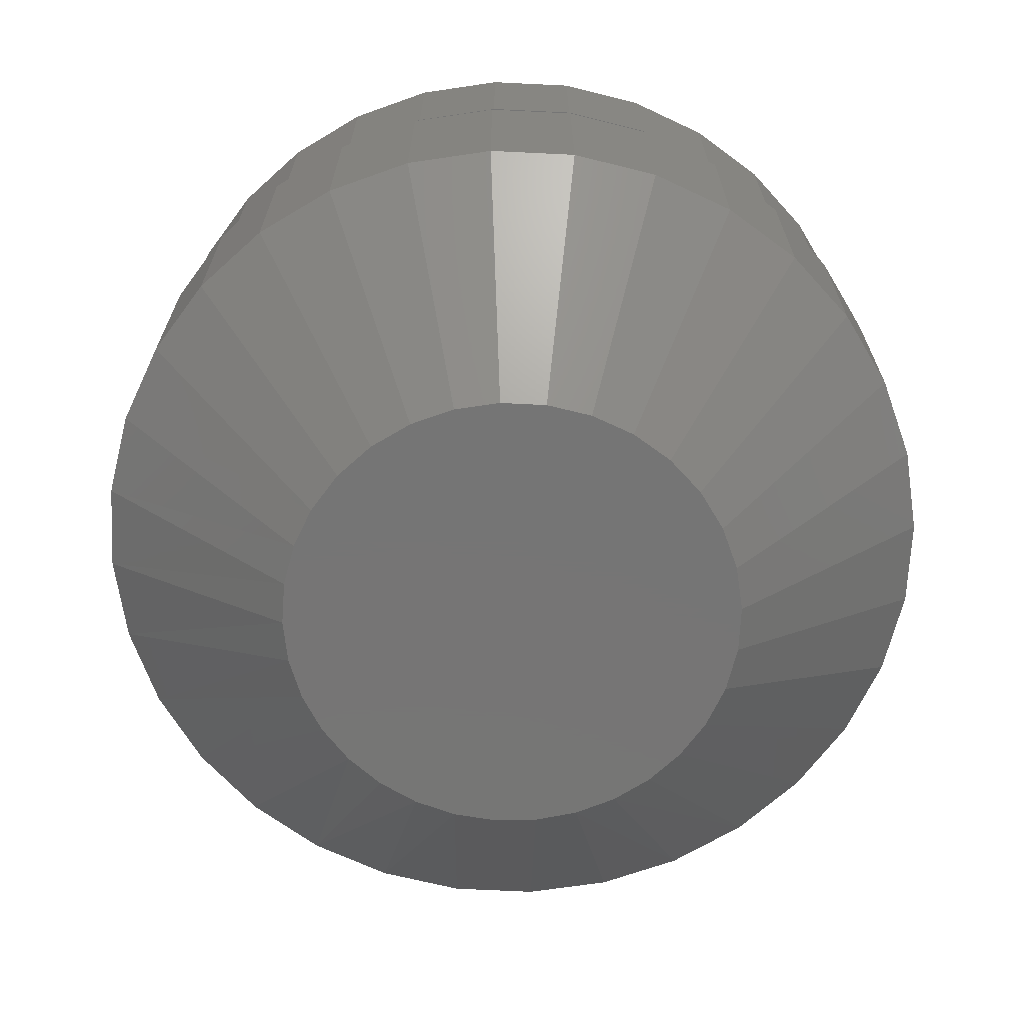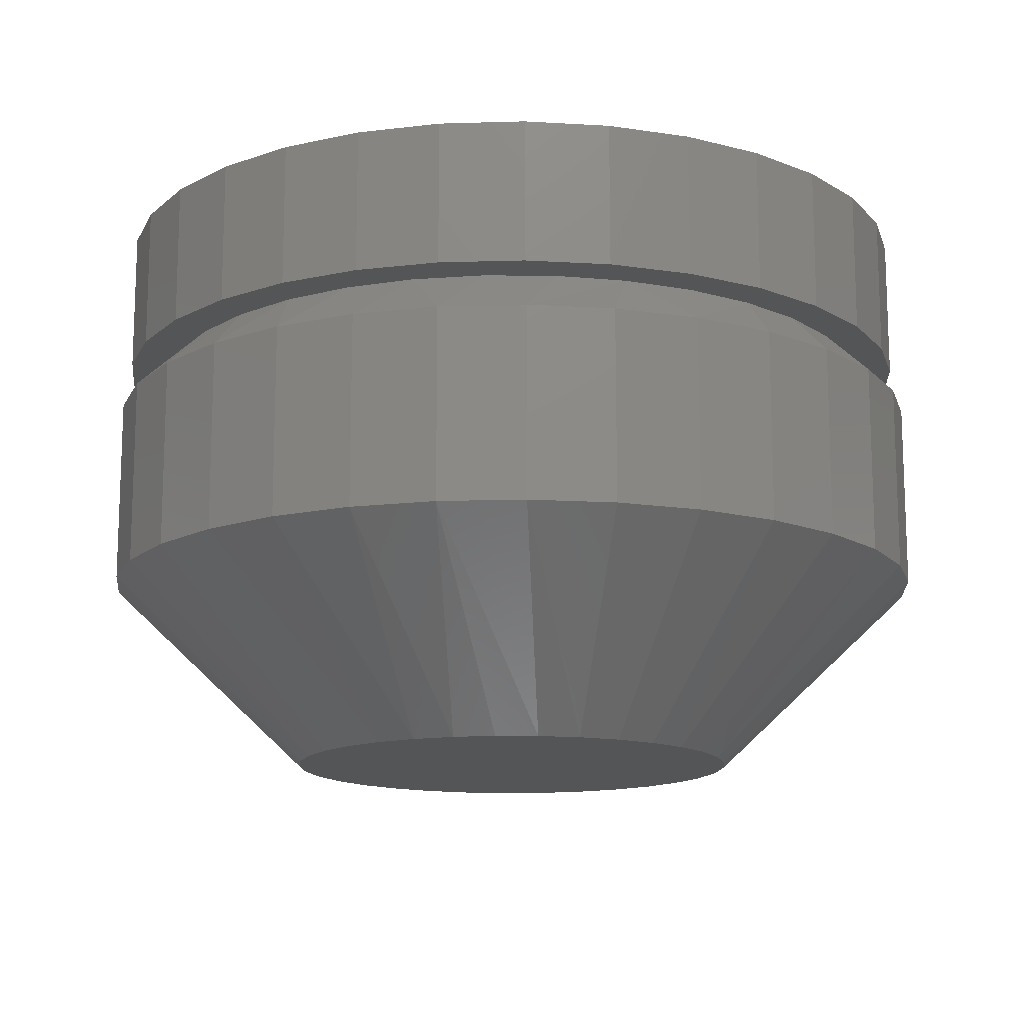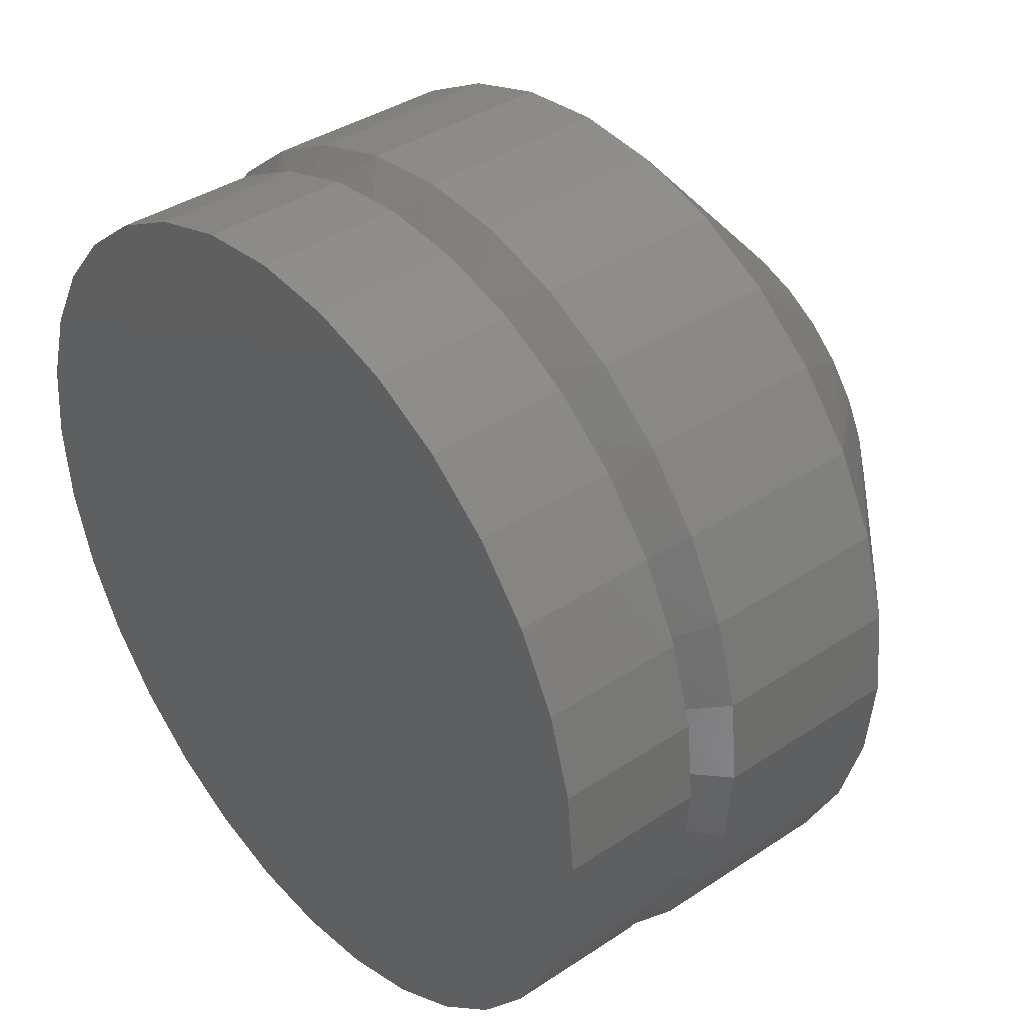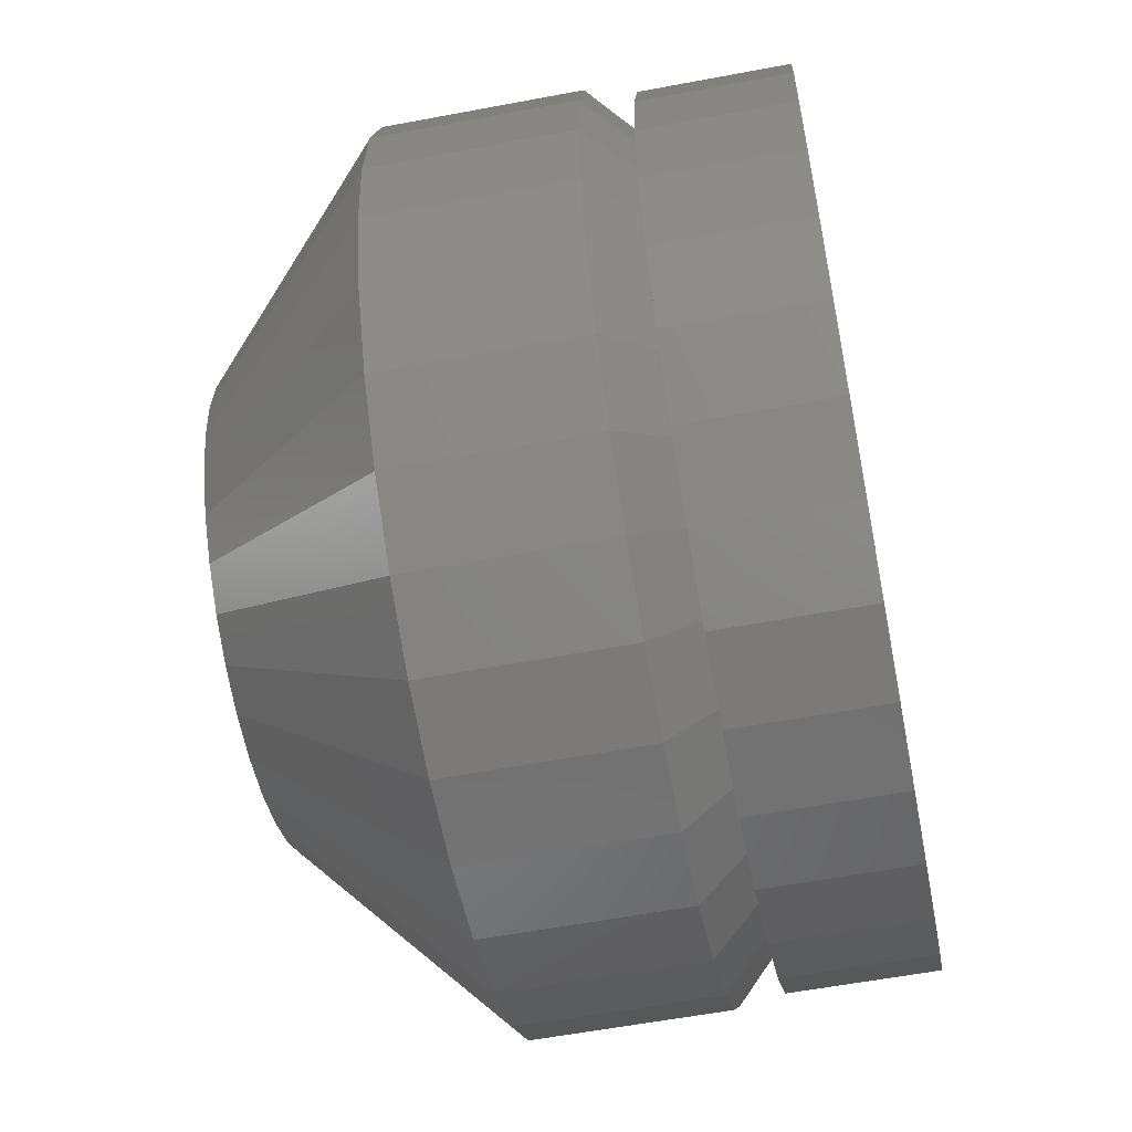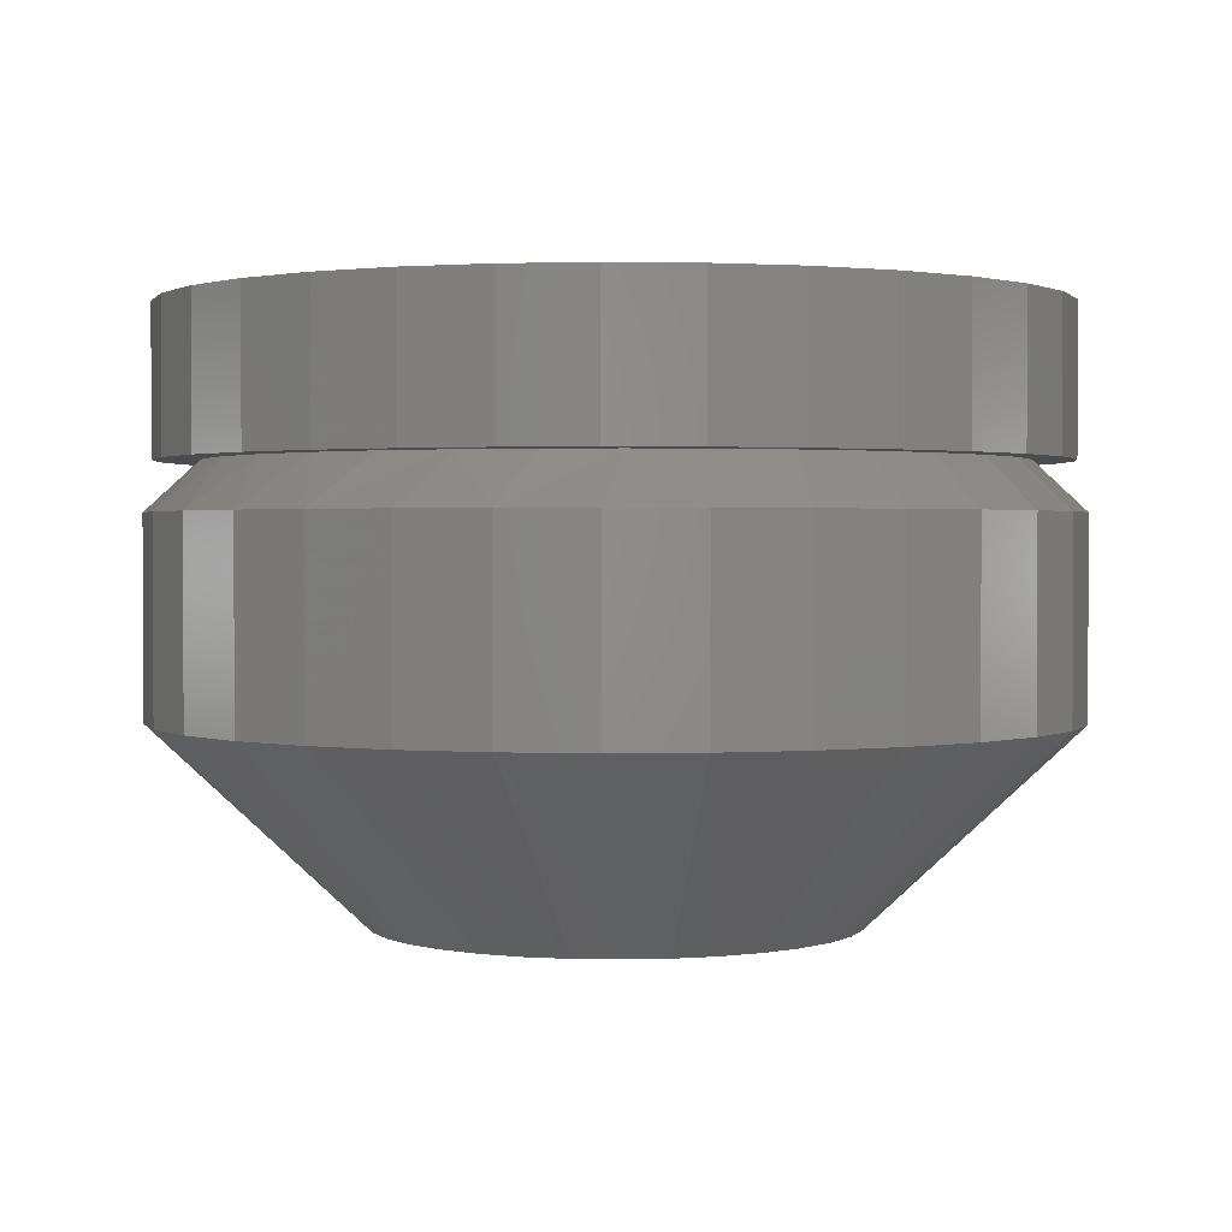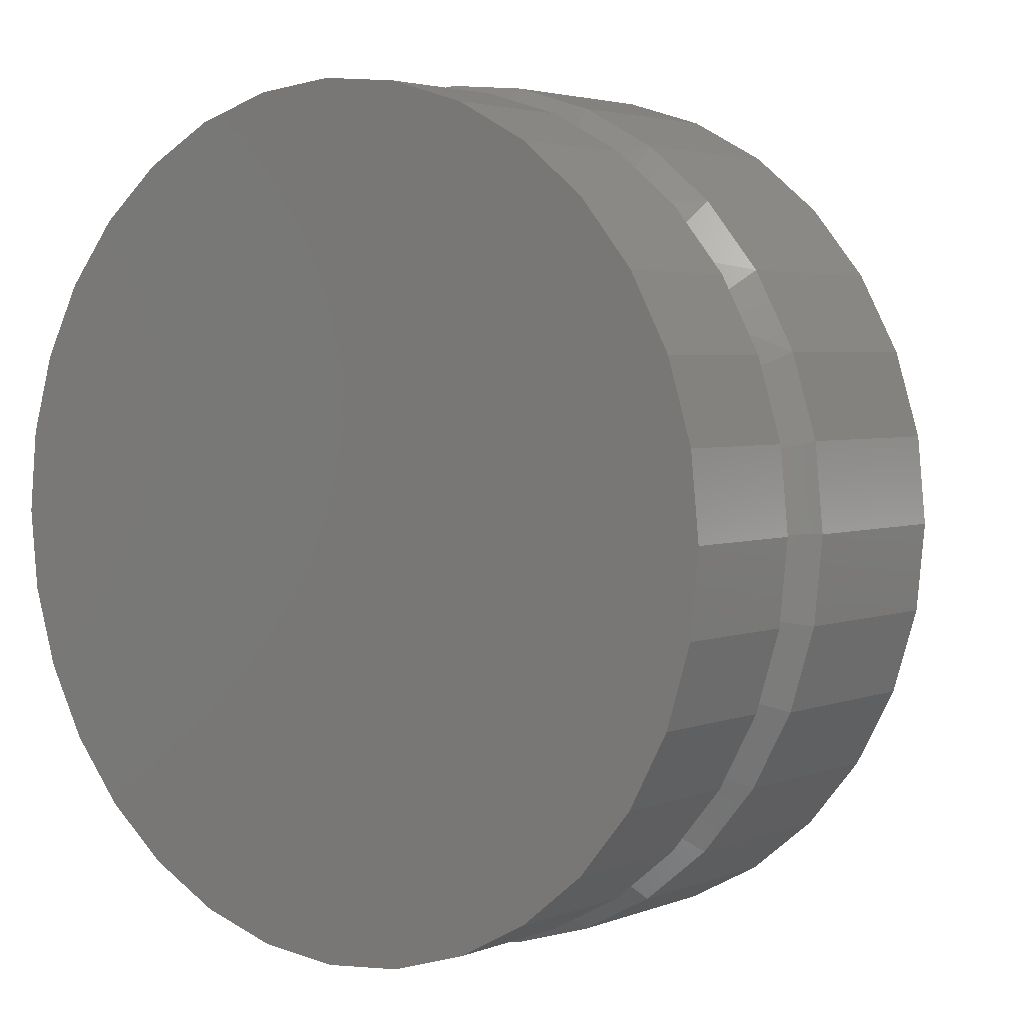
<metadata>
{"format":"stl","ext":"stl","renderer":"f3d","projection":"perspective","resolution":1024,"background":"white","views":[{"elev":-67.8,"azim":149.1,"up":"+Y"},{"elev":-13.9,"azim":9.4,"up":"+Y"},{"elev":38.5,"azim":-129.9,"up":"+Z"},{"elev":-57.8,"azim":101.1,"up":"+Z"},{"elev":1.5,"azim":46.5,"up":"+Y"},{"elev":3.4,"azim":-141.9,"up":"+Z"}]}
</metadata>
<code>
# stl→obj: 194 verts, 384 faces
v 0.005921 6.939e-17 0.5566
v 0.1145 8.144e-17 0.5459
v -0.1027 5.733e-17 0.5459
v 0.005921 6.939e-17 -0.5566
v -0.1027 5.733e-17 -0.5459
v 0.1145 8.144e-17 -0.5459
v -0.2071 4.574e-17 -0.5142
v 0.2189 9.304e-17 -0.5142
v -0.3033 3.506e-17 -0.4628
v 0.3151 1.037e-16 -0.4628
v -0.3876 2.569e-17 -0.3936
v 0.3995 1.131e-16 -0.3936
v -0.4569 1.801e-17 -0.3092
v 0.4687 1.208e-16 -0.3092
v -0.5083 1.23e-17 -0.213
v 0.5201 1.265e-16 -0.213
v -0.54 8.784e-18 -0.1086
v 0.5518 1.3e-16 -0.1086
v -0.5507 7.596e-18 6.743e-17
v 0.5625 1.312e-16 -6.889e-17
v -0.54 8.784e-18 0.1086
v 0.5518 1.3e-16 0.1086
v -0.5083 1.23e-17 0.213
v 0.5201 1.265e-16 0.213
v -0.4569 1.801e-17 0.3092
v 0.4687 1.208e-16 0.3092
v -0.3876 2.569e-17 0.3936
v 0.3995 1.131e-16 0.3936
v -0.3033 3.506e-17 0.4628
v 0.3151 1.037e-16 0.4628
v -0.2071 4.574e-17 0.5142
v 0.2189 9.304e-17 0.5142
v -0.4189 -0.1875 0.2643
v -0.5083 -0.1875 0.213
v -0.4602 -0.1875 0.1813
v -0.2071 -0.1875 -0.5142
v -0.1027 -0.1875 -0.5459
v 0.005921 -0.1875 -0.5566
v 0.007895 -0.1875 -0.502
v -0.09004 -0.1875 -0.4924
v -0.1842 -0.1875 -0.4638
v -0.3033 -0.1875 -0.4628
v 0.1145 -0.1875 -0.5459
v 0.2189 -0.1875 -0.5142
v 0.1058 -0.1875 -0.4924
v -0.1027 -0.1875 0.5459
v -0.2071 -0.1875 0.5142
v 0.005921 -0.1875 0.5566
v -0.03843 -0.1875 0.4999
v 0.05421 -0.1875 0.4999
v 0.1145 -0.1875 0.5459
v 0.2189 -0.1875 0.5142
v 0.1453 -0.1875 0.4829
v -0.4569 -0.1875 0.3092
v -0.3631 -0.1875 0.3382
v -0.3876 -0.1875 0.3936
v -0.2946 -0.1875 0.4006
v -0.3033 -0.1875 0.4628
v -0.2159 -0.1875 0.4494
v -0.1295 -0.1875 0.4829
v -0.4856 -0.1875 0.09224
v -0.54 -0.1875 0.1086
v -0.4941 -0.1875 -3.327e-07
v -0.5507 -0.1875 6.743e-17
v -0.4845 -0.1875 -0.09794
v -0.54 -0.1875 -0.1086
v -0.4559 -0.1875 -0.1921
v -0.5083 -0.1875 -0.213
v -0.4095 -0.1875 -0.2789
v -0.4569 -0.1875 -0.3092
v -0.3471 -0.1875 -0.355
v -0.3876 -0.1875 -0.3936
v -0.271 -0.1875 -0.4174
v 0.3151 -0.1875 0.4628
v 0.2317 -0.1875 0.4494
v 0.3995 -0.1875 0.3936
v 0.3104 -0.1875 0.4006
v 0.4687 -0.1875 0.3092
v 0.3789 -0.1875 0.3382
v 0.5201 -0.1875 0.213
v 0.4347 -0.1875 0.2643
v 0.476 -0.1875 0.1813
v 0.5518 -0.1875 0.1086
v 0.5014 -0.1875 0.09224
v 0.5625 -0.1875 -6.889e-17
v 0.5099 -0.1875 1.194e-15
v 0.5518 -0.1875 -0.1086
v 0.5003 -0.1875 -0.09794
v 0.5201 -0.1875 -0.213
v 0.4717 -0.1875 -0.1921
v 0.4687 -0.1875 -0.3092
v 0.4253 -0.1875 -0.2789
v 0.3995 -0.1875 -0.3936
v 0.3629 -0.1875 -0.355
v 0.2868 -0.1875 -0.4174
v 0.3151 -0.1875 -0.4628
v 0.2 -0.1875 -0.4638
v 0.2254 -0.25 0.5252
v 0.3237 -0.25 0.4726
v 0.007895 -0.25 0.5684
v 0.1188 -0.25 0.5575
v -0.103 -0.25 0.5575
v -0.394 -0.25 0.4019
v -0.4647 -0.25 0.3158
v -0.5173 -0.25 0.2175
v -0.5496 -0.25 0.1109
v -0.5605 -0.25 1.972e-16
v 0.5763 -0.25 -3.597e-16
v 0.5654 -0.25 0.1109
v 0.533 -0.25 0.2175
v 0.4805 -0.25 0.3158
v 0.4098 -0.25 0.4019
v -0.3079 -0.25 0.4726
v -0.2096 -0.25 0.5252
v 0.2254 -0.25 -0.5252
v 0.1188 -0.25 -0.5575
v 0.4098 -0.25 -0.4019
v 0.4805 -0.25 -0.3158
v 0.533 -0.25 -0.2175
v 0.5654 -0.25 -0.1109
v -0.394 -0.25 -0.4019
v -0.4647 -0.25 -0.3158
v -0.5173 -0.25 -0.2175
v -0.5496 -0.25 -0.1109
v -0.3079 -0.25 -0.4726
v -0.2096 -0.25 -0.5252
v -0.103 -0.25 -0.5575
v 0.007895 -0.25 -0.5684
v 0.3237 -0.25 -0.4726
v 0.5763 -0.5 -3.597e-16
v 0.5654 -0.5 -0.1109
v 0.533 -0.5 -0.2175
v 0.4805 -0.5 -0.3158
v 0.4098 -0.5 -0.4019
v 0.3237 -0.5 -0.4726
v 0.2254 -0.5 -0.5252
v 0.1188 -0.5 -0.5575
v 0.007895 -0.5 -0.5684
v -0.103 -0.5 -0.5575
v -0.2096 -0.5 -0.5252
v -0.3079 -0.5 -0.4726
v -0.394 -0.5 -0.4019
v -0.4647 -0.5 -0.3158
v -0.5173 -0.5 -0.2175
v -0.5496 -0.5 -0.1109
v -0.5605 -0.5 1.972e-16
v -0.5496 -0.5 0.1109
v -0.5173 -0.5 0.2175
v -0.4647 -0.5 0.3158
v -0.394 -0.5 0.4019
v -0.3079 -0.5 0.4726
v -0.2096 -0.5 0.5252
v -0.103 -0.5 0.5575
v 0.007895 -0.5 0.5684
v 0.1188 -0.5 0.5575
v 0.2254 -0.5 0.5252
v 0.3237 -0.5 0.4726
v 0.4098 -0.5 0.4019
v 0.4805 -0.5 0.3158
v 0.533 -0.5 0.2175
v 0.5654 -0.5 0.1109
v 0.03583 -0.75 0.3015
v -0.02004 -0.75 0.3015
v -0.07497 -0.75 0.2912
v 0.09076 -0.75 0.2912
v 0.1429 -0.75 0.2711
v -0.1271 -0.75 0.2711
v 0.1904 -0.75 0.2416
v -0.1746 -0.75 0.2416
v 0.2317 -0.75 0.204
v -0.2159 -0.75 0.204
v 0.2653 -0.75 0.1594
v -0.2495 -0.75 0.1594
v 0.2902 -0.75 0.1094
v -0.2745 -0.75 0.1094
v 0.3055 -0.75 0.05564
v -0.2897 -0.75 0.05564
v 0.3107 -0.75 -1.216e-16
v -0.2949 -0.75 -2.007e-07
v 0.3049 -0.75 -0.05907
v -0.2891 -0.75 -0.05907
v 0.2876 -0.75 -0.1159
v -0.2719 -0.75 -0.1159
v 0.2597 -0.75 -0.1682
v -0.2439 -0.75 -0.1682
v 0.222 -0.75 -0.2141
v -0.2062 -0.75 -0.2141
v 0.1761 -0.75 -0.2518
v -0.1603 -0.75 -0.2518
v 0.1238 -0.75 -0.2797
v -0.108 -0.75 -0.2797
v 0.06697 -0.75 -0.297
v -0.05118 -0.75 -0.297
v 0.007895 -0.75 -0.3028
f 1 2 3
f 4 5 6
f 6 5 7
f 6 7 8
f 8 7 9
f 8 9 10
f 10 9 11
f 10 11 12
f 12 11 13
f 12 13 14
f 14 13 15
f 14 15 16
f 16 15 17
f 16 17 18
f 18 17 19
f 18 19 20
f 20 19 21
f 20 21 22
f 22 21 23
f 22 23 24
f 24 23 25
f 24 25 26
f 26 25 27
f 26 27 28
f 28 27 29
f 28 29 30
f 30 29 31
f 30 31 32
f 32 31 3
f 32 3 2
f 33 34 35
f 36 37 38
f 36 38 39
f 36 39 40
f 36 40 41
f 36 41 42
f 38 43 39
f 39 43 44
f 39 44 45
f 46 47 48
f 48 47 49
f 48 49 50
f 51 48 52
f 52 48 50
f 52 50 53
f 34 33 54
f 54 33 55
f 54 55 56
f 56 55 57
f 56 57 58
f 58 57 59
f 58 59 47
f 47 59 60
f 47 60 49
f 35 34 61
f 61 34 62
f 61 62 63
f 63 62 64
f 63 64 65
f 65 64 66
f 65 66 67
f 67 66 68
f 67 68 69
f 69 68 70
f 69 70 71
f 71 70 72
f 71 72 73
f 42 41 72
f 72 41 73
f 52 53 74
f 74 53 75
f 74 75 76
f 76 75 77
f 76 77 78
f 78 77 79
f 78 79 80
f 80 79 81
f 80 81 82
f 80 82 83
f 83 82 84
f 83 84 85
f 85 84 86
f 85 86 87
f 87 86 88
f 87 88 89
f 89 88 90
f 89 90 91
f 91 90 92
f 91 92 93
f 93 92 94
f 93 94 95
f 93 95 96
f 96 95 97
f 96 97 44
f 44 97 45
f 98 99 75
f 50 100 101
f 102 100 49
f 49 100 50
f 103 55 104
f 104 55 33
f 104 33 105
f 105 33 35
f 105 35 106
f 106 35 61
f 106 61 107
f 107 61 63
f 108 86 109
f 109 86 84
f 109 84 110
f 110 84 82
f 110 82 111
f 111 82 81
f 111 81 112
f 112 81 79
f 112 79 99
f 99 79 77
f 99 77 75
f 98 75 101
f 101 75 53
f 101 53 50
f 55 103 57
f 57 103 113
f 57 113 59
f 59 113 114
f 59 114 60
f 60 114 102
f 60 102 49
f 45 115 116
f 117 94 118
f 118 94 92
f 118 92 119
f 119 92 90
f 119 90 120
f 120 90 88
f 120 88 108
f 108 88 86
f 71 121 69
f 69 121 122
f 69 122 67
f 67 122 123
f 67 123 65
f 65 123 124
f 65 124 63
f 63 124 107
f 121 71 125
f 125 71 73
f 125 73 126
f 126 73 41
f 126 41 127
f 45 116 39
f 39 116 128
f 39 128 40
f 40 128 127
f 40 127 41
f 94 117 95
f 95 117 129
f 95 129 97
f 97 129 115
f 97 115 45
f 20 85 18
f 18 85 87
f 18 87 16
f 16 87 89
f 16 89 14
f 14 89 91
f 14 91 12
f 12 91 93
f 12 93 10
f 10 93 96
f 10 96 8
f 8 96 44
f 8 44 6
f 6 44 43
f 6 43 4
f 4 43 38
f 4 38 5
f 5 38 37
f 5 37 7
f 7 37 36
f 7 36 9
f 9 36 42
f 9 42 11
f 11 42 72
f 11 72 13
f 13 72 70
f 13 70 15
f 15 70 68
f 15 68 17
f 17 68 66
f 17 66 19
f 19 66 64
f 19 64 21
f 21 64 62
f 21 62 23
f 23 62 34
f 23 34 25
f 25 34 54
f 25 54 27
f 27 54 56
f 27 56 29
f 29 56 58
f 29 58 31
f 31 58 47
f 31 47 3
f 3 47 46
f 3 46 1
f 1 46 48
f 1 48 2
f 2 48 51
f 2 51 32
f 32 51 52
f 32 52 30
f 30 52 74
f 30 74 28
f 28 74 76
f 28 76 26
f 26 76 78
f 26 78 24
f 24 78 80
f 24 80 22
f 22 80 83
f 22 83 20
f 20 83 85
f 108 130 120
f 120 130 131
f 120 131 119
f 119 131 132
f 119 132 118
f 118 132 133
f 118 133 117
f 117 133 134
f 117 134 129
f 129 134 135
f 129 135 115
f 115 135 136
f 115 136 116
f 116 136 137
f 116 137 128
f 128 137 138
f 128 138 127
f 127 138 139
f 127 139 126
f 126 139 140
f 126 140 125
f 125 140 141
f 125 141 121
f 121 141 142
f 121 142 122
f 122 142 143
f 122 143 123
f 123 143 144
f 123 144 124
f 124 144 145
f 124 145 107
f 107 145 146
f 107 146 106
f 106 146 147
f 106 147 105
f 105 147 148
f 105 148 104
f 104 148 149
f 104 149 103
f 103 149 150
f 103 150 113
f 113 150 151
f 113 151 114
f 114 151 152
f 114 152 102
f 102 152 153
f 102 153 100
f 100 153 154
f 100 154 101
f 101 154 155
f 101 155 98
f 98 155 156
f 98 156 99
f 99 156 157
f 99 157 112
f 112 157 158
f 112 158 111
f 111 158 159
f 111 159 110
f 110 159 160
f 110 160 109
f 109 160 161
f 109 161 108
f 108 161 130
f 162 163 164
f 162 164 165
f 165 164 166
f 166 164 167
f 166 167 168
f 168 167 169
f 168 169 170
f 170 169 171
f 170 171 172
f 172 171 173
f 172 173 174
f 174 173 175
f 174 175 176
f 176 175 177
f 176 177 178
f 178 177 179
f 178 179 180
f 180 179 181
f 180 181 182
f 182 181 183
f 182 183 184
f 184 183 185
f 184 185 186
f 186 185 187
f 186 187 188
f 188 187 189
f 188 189 190
f 190 189 191
f 190 191 192
f 192 191 193
f 192 193 194
f 137 136 192
f 132 184 133
f 133 184 186
f 133 186 134
f 184 132 182
f 182 132 131
f 182 131 180
f 180 131 130
f 180 130 178
f 183 143 185
f 185 143 142
f 185 142 187
f 143 183 144
f 144 183 181
f 144 181 145
f 145 181 179
f 145 179 146
f 139 191 140
f 140 191 189
f 140 189 141
f 141 189 187
f 141 187 142
f 191 139 193
f 193 139 138
f 193 138 194
f 194 138 137
f 194 137 192
f 192 136 190
f 190 136 135
f 190 135 188
f 188 135 134
f 188 134 186
f 148 173 149
f 149 173 171
f 149 171 150
f 173 148 175
f 175 148 147
f 175 147 177
f 177 147 146
f 177 146 179
f 163 162 154
f 154 162 165
f 154 165 155
f 155 165 166
f 155 166 156
f 156 166 168
f 156 168 157
f 157 168 170
f 157 170 158
f 158 170 172
f 158 172 159
f 159 172 174
f 159 174 160
f 160 174 176
f 160 176 161
f 161 176 178
f 161 178 130
f 153 163 154
f 163 153 164
f 164 153 152
f 164 152 167
f 167 152 151
f 167 151 169
f 151 150 169
f 169 150 171

</code>
